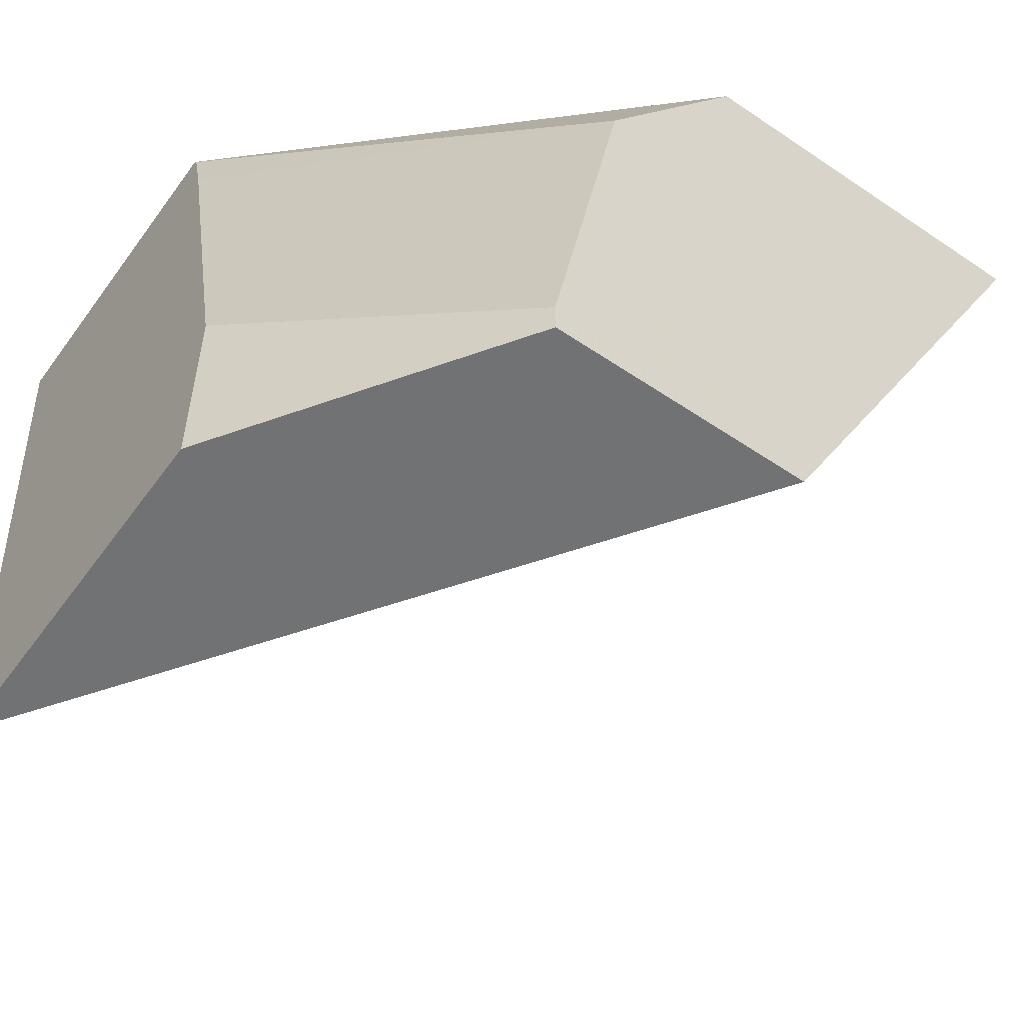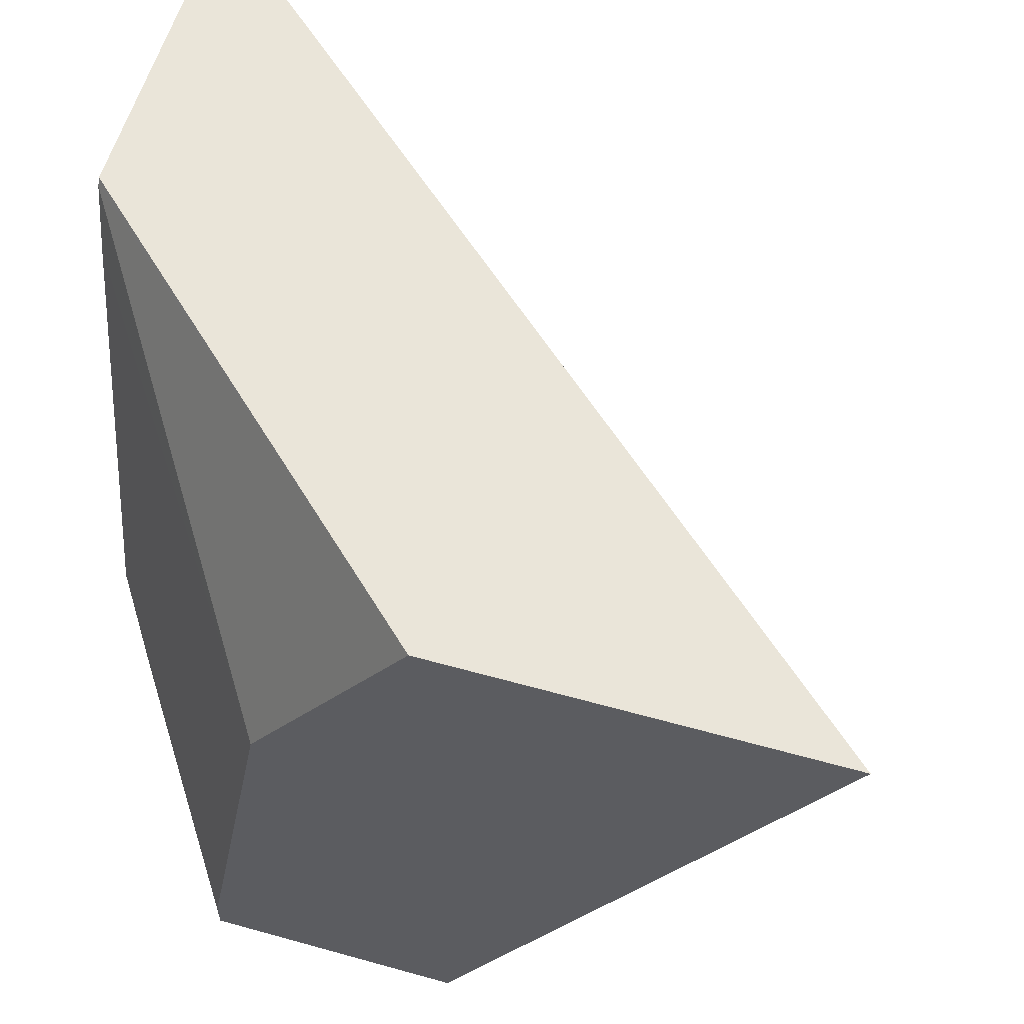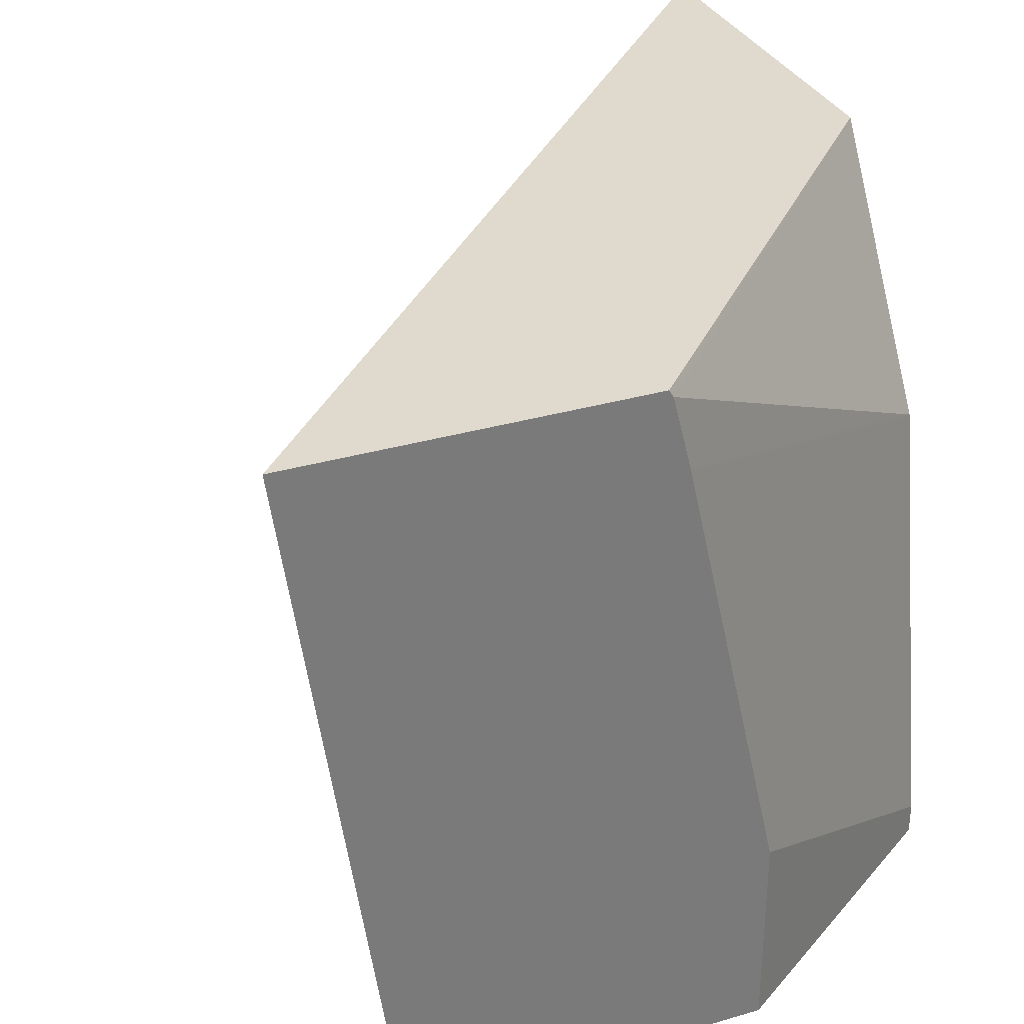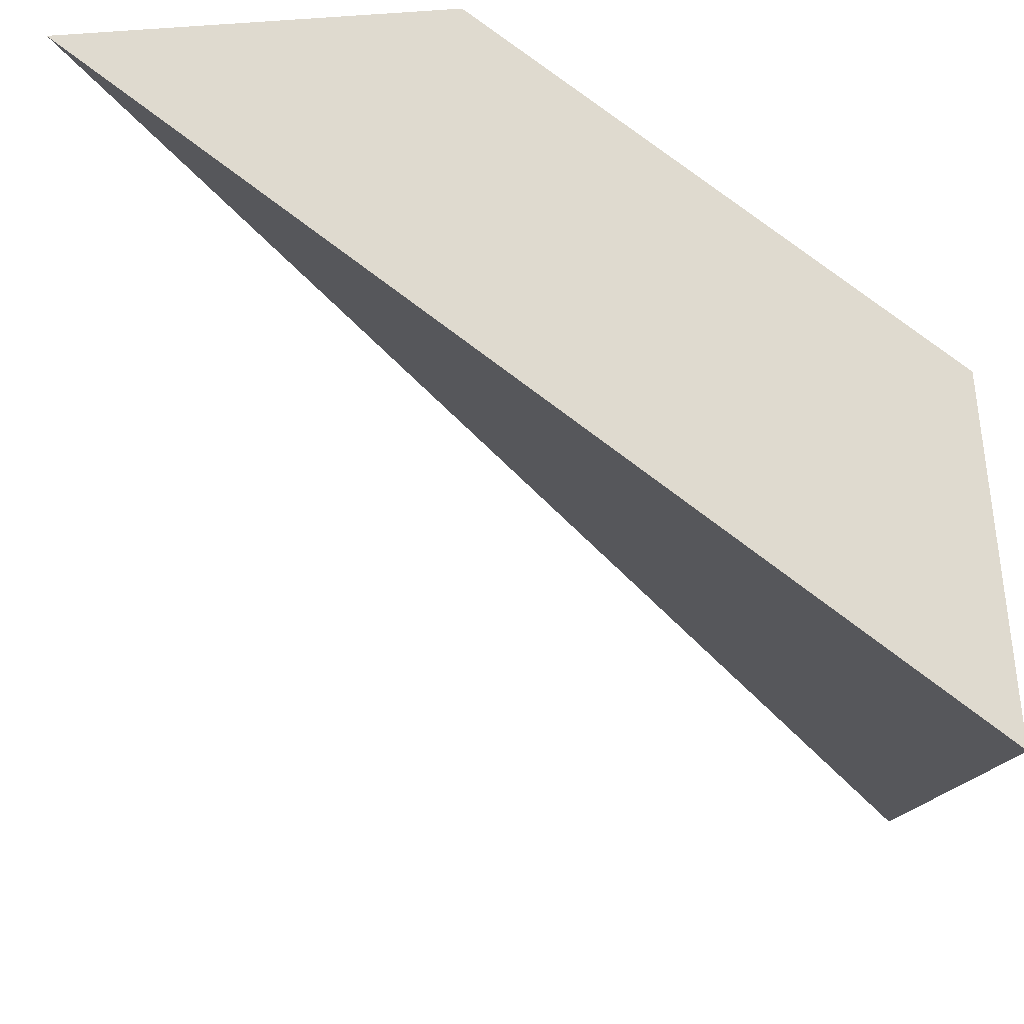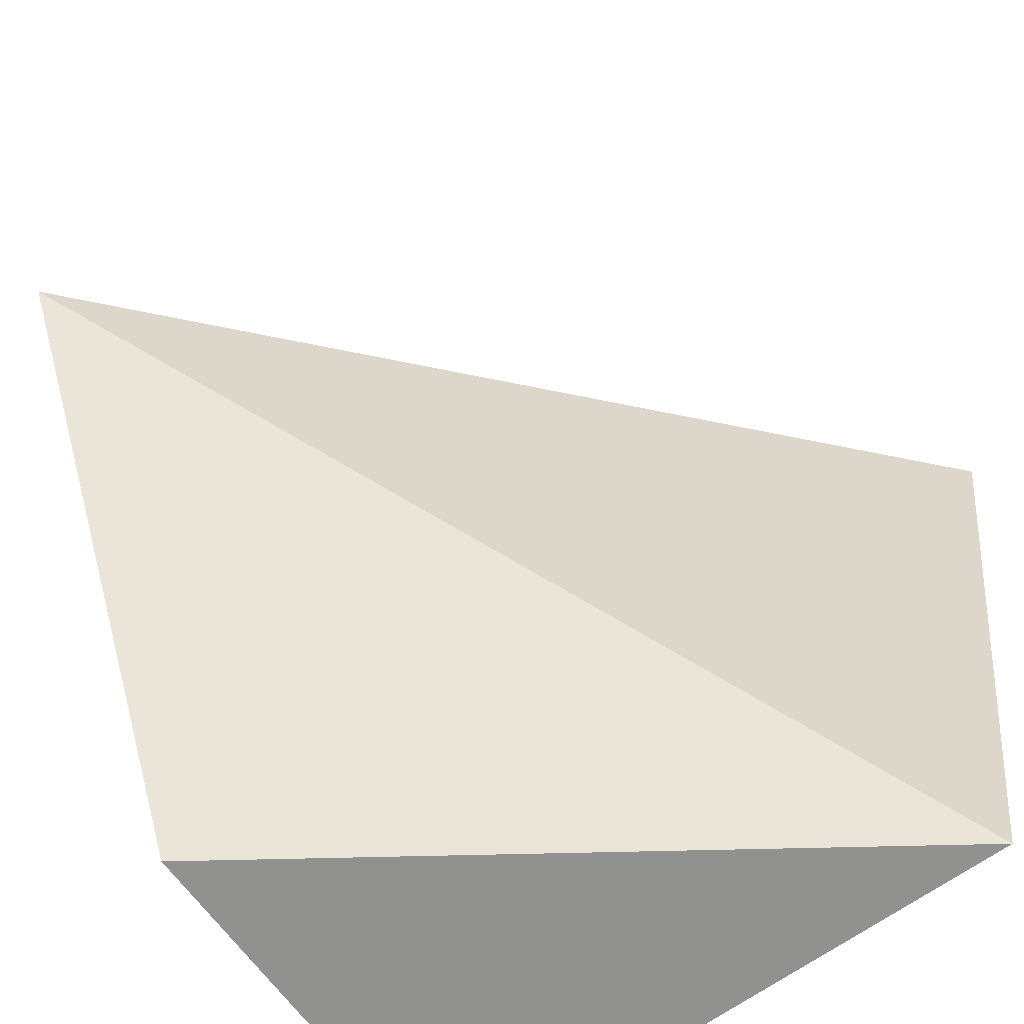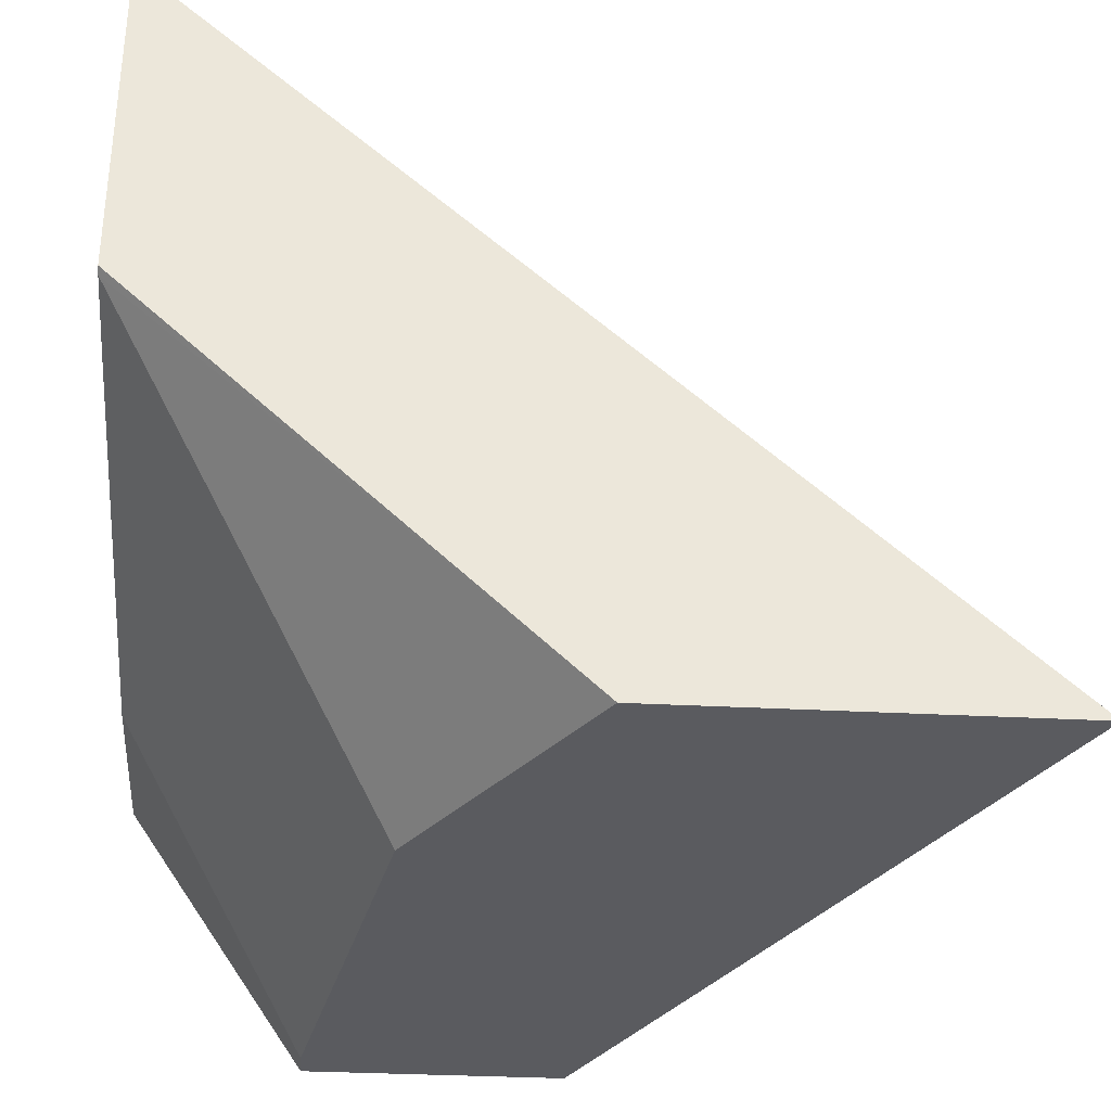
<metadata>
{"format":"obj","ext":"obj","renderer":"f3d","projection":"perspective","resolution":1024,"background":"white","views":[{"elev":-55.5,"azim":144.6,"up":"+Y"},{"elev":58.5,"azim":-163.8,"up":"+Y"},{"elev":32.7,"azim":67.9,"up":"+Y"},{"elev":70.6,"azim":-4.2,"up":"+Y"},{"elev":-66.0,"azim":-54.1,"up":"+Y"},{"elev":-33.3,"azim":175.7,"up":"+Z"}]}
</metadata>
<code>
v 0.00721 0.007638 0.000191
v 0.00721 0.007873 0.000191
v 0.008555 0.007638 0.002187
v 0.005339 0.007638 0.0001942
v 0.006632 0.0111 0.0001921
v 0.008555 0.01236 0.002925
v 0.008555 0.009111 0.002187
v 0.008555 0.007638 0.004872
v 0.002649 0.01295 0.0001995
v 0.005461 0.01295 0.0001947
v 0.008555 0.0129 0.003061
v 0.008555 0.01295 0.0056
v 0.008555 0.01295 0.003092
f 1 2 7
f 1 7 3
f 1 3 8
f 1 8 4
f 1 4 2
f 2 4 5
f 2 5 6
f 2 6 7
f 3 7 6
f 3 6 11
f 3 11 13
f 3 13 12
f 3 12 8
f 4 9 5
f 4 8 9
f 5 9 10
f 5 10 11
f 5 11 6
f 8 12 9
f 9 12 13
f 9 13 10
f 10 13 11

</code>
